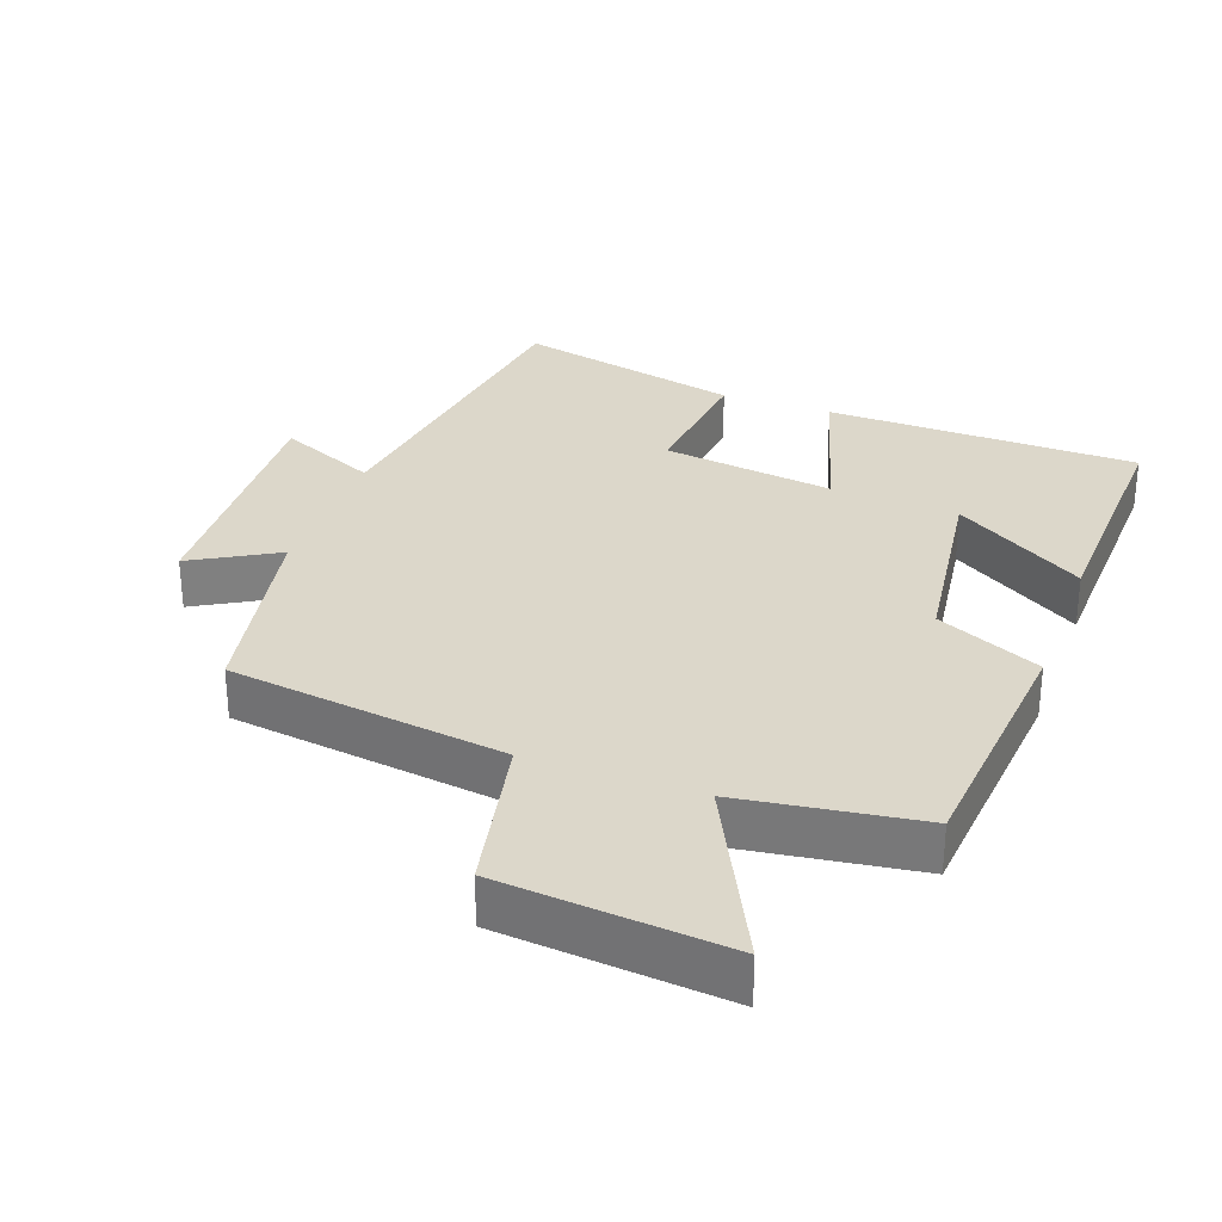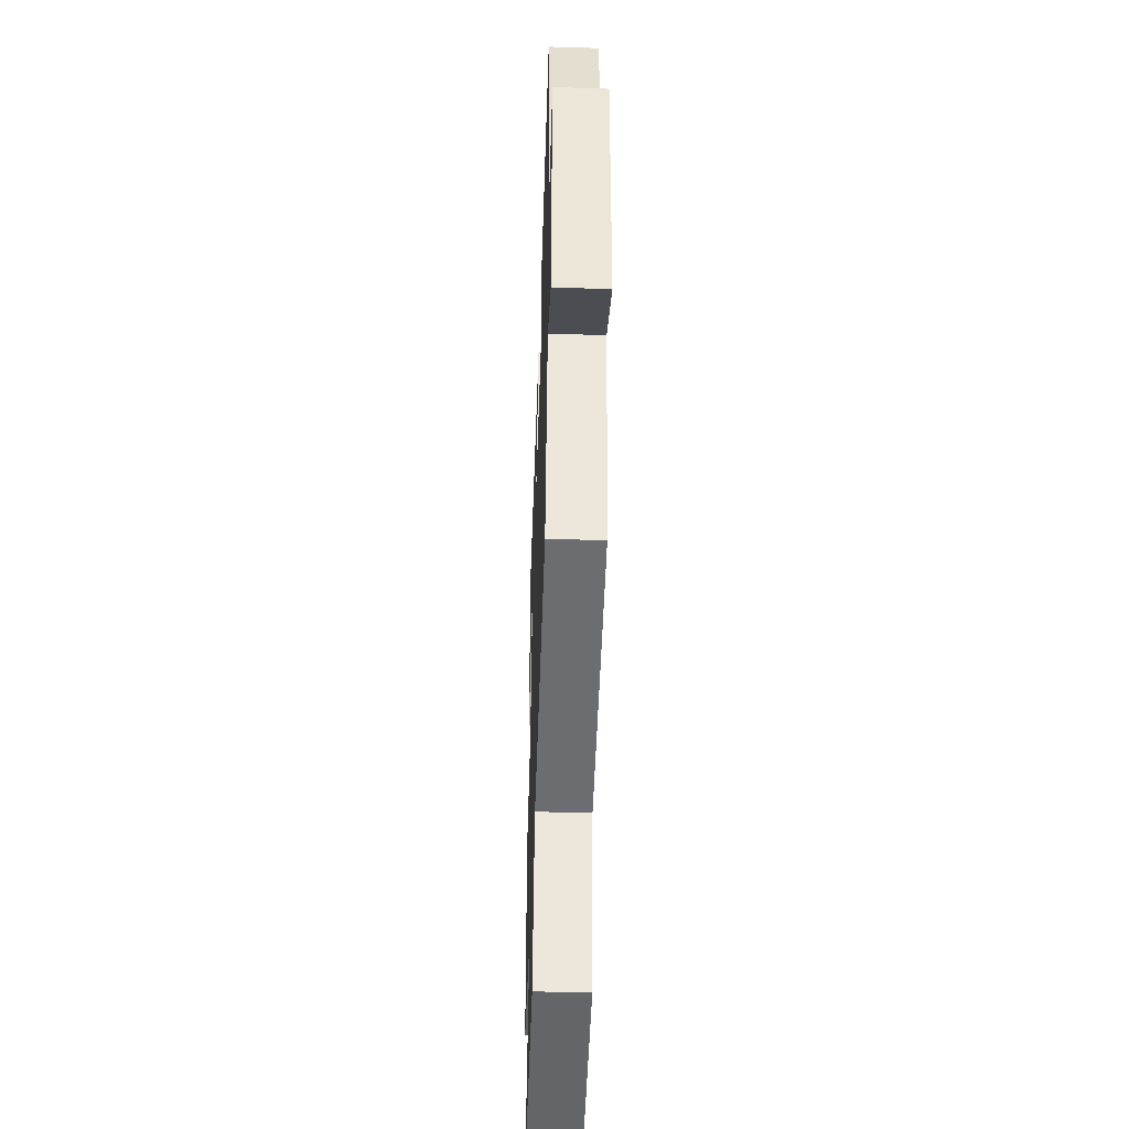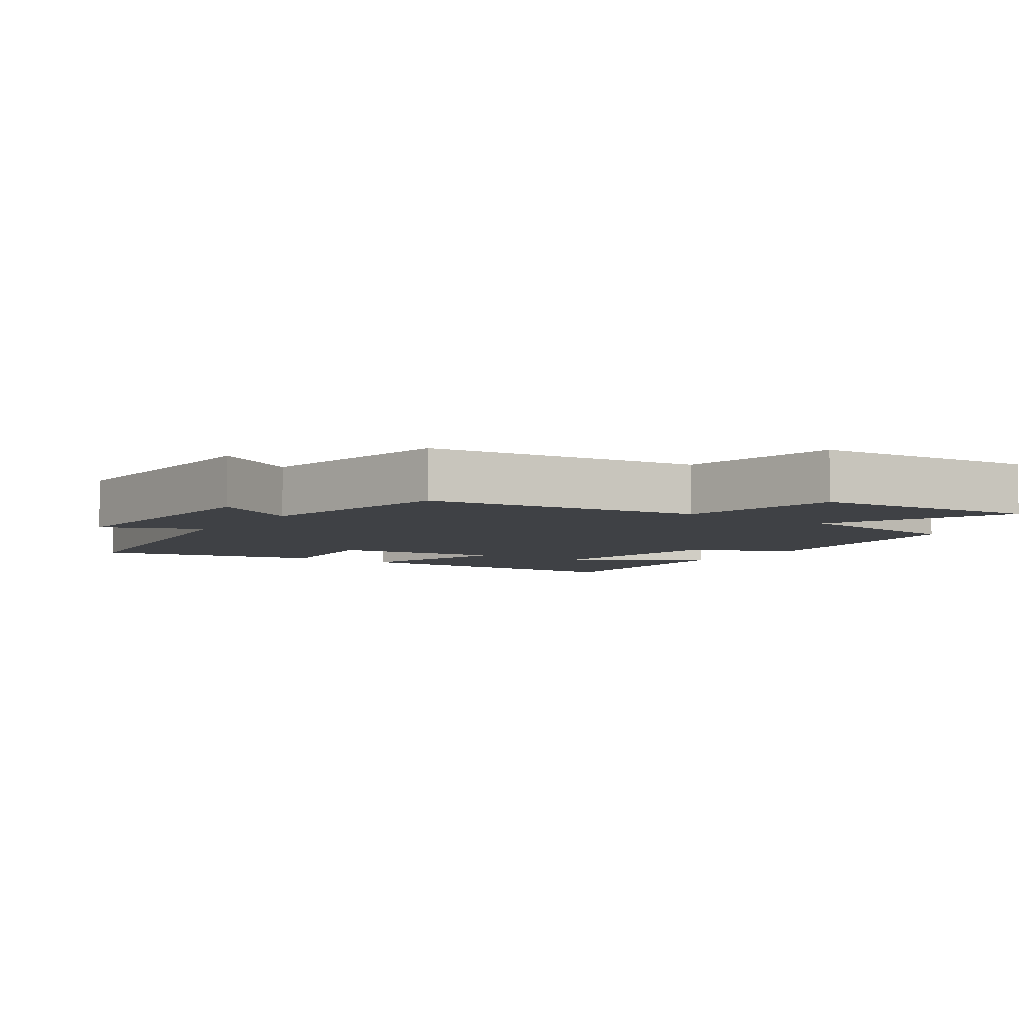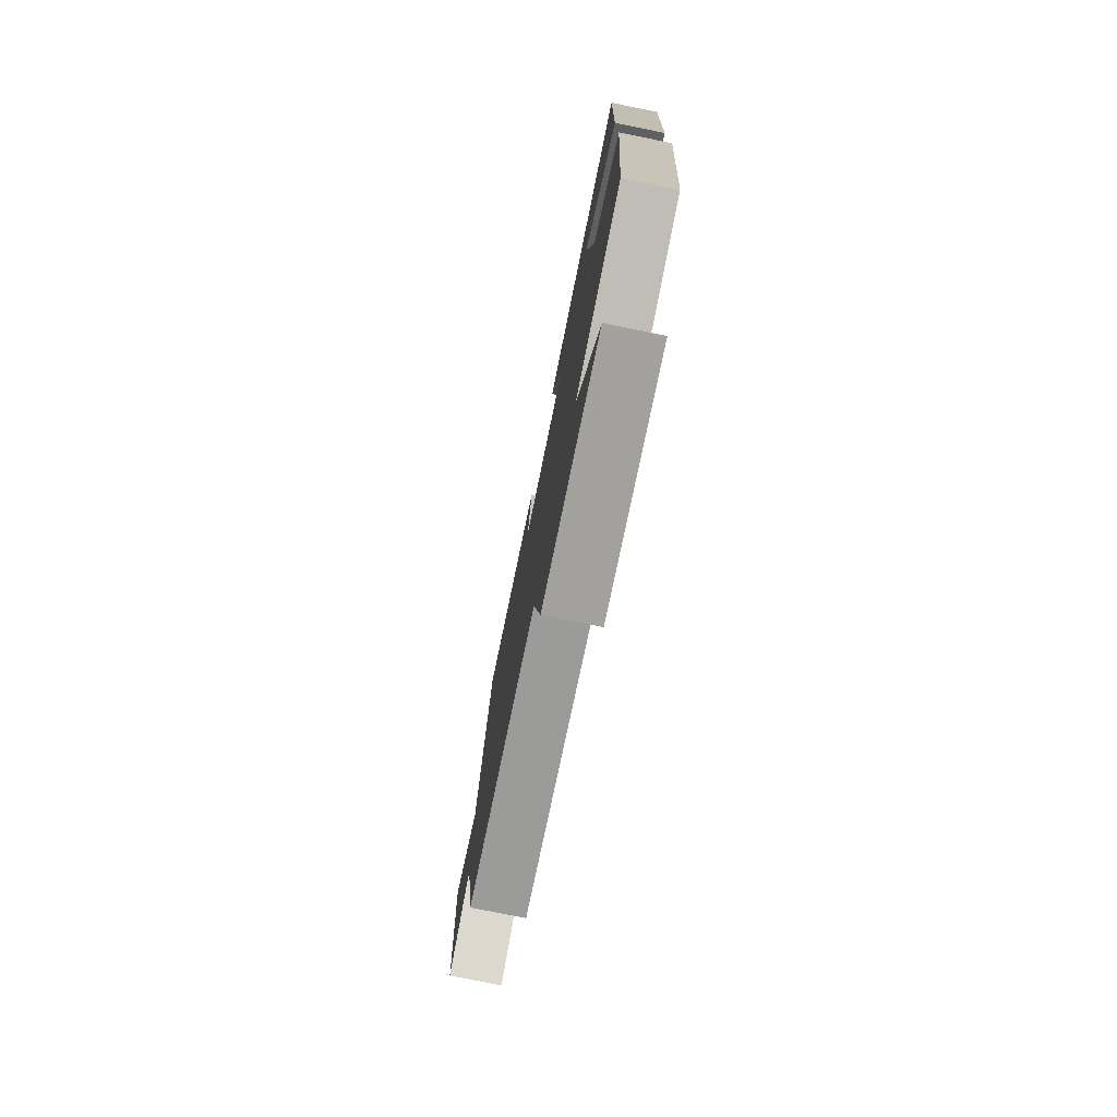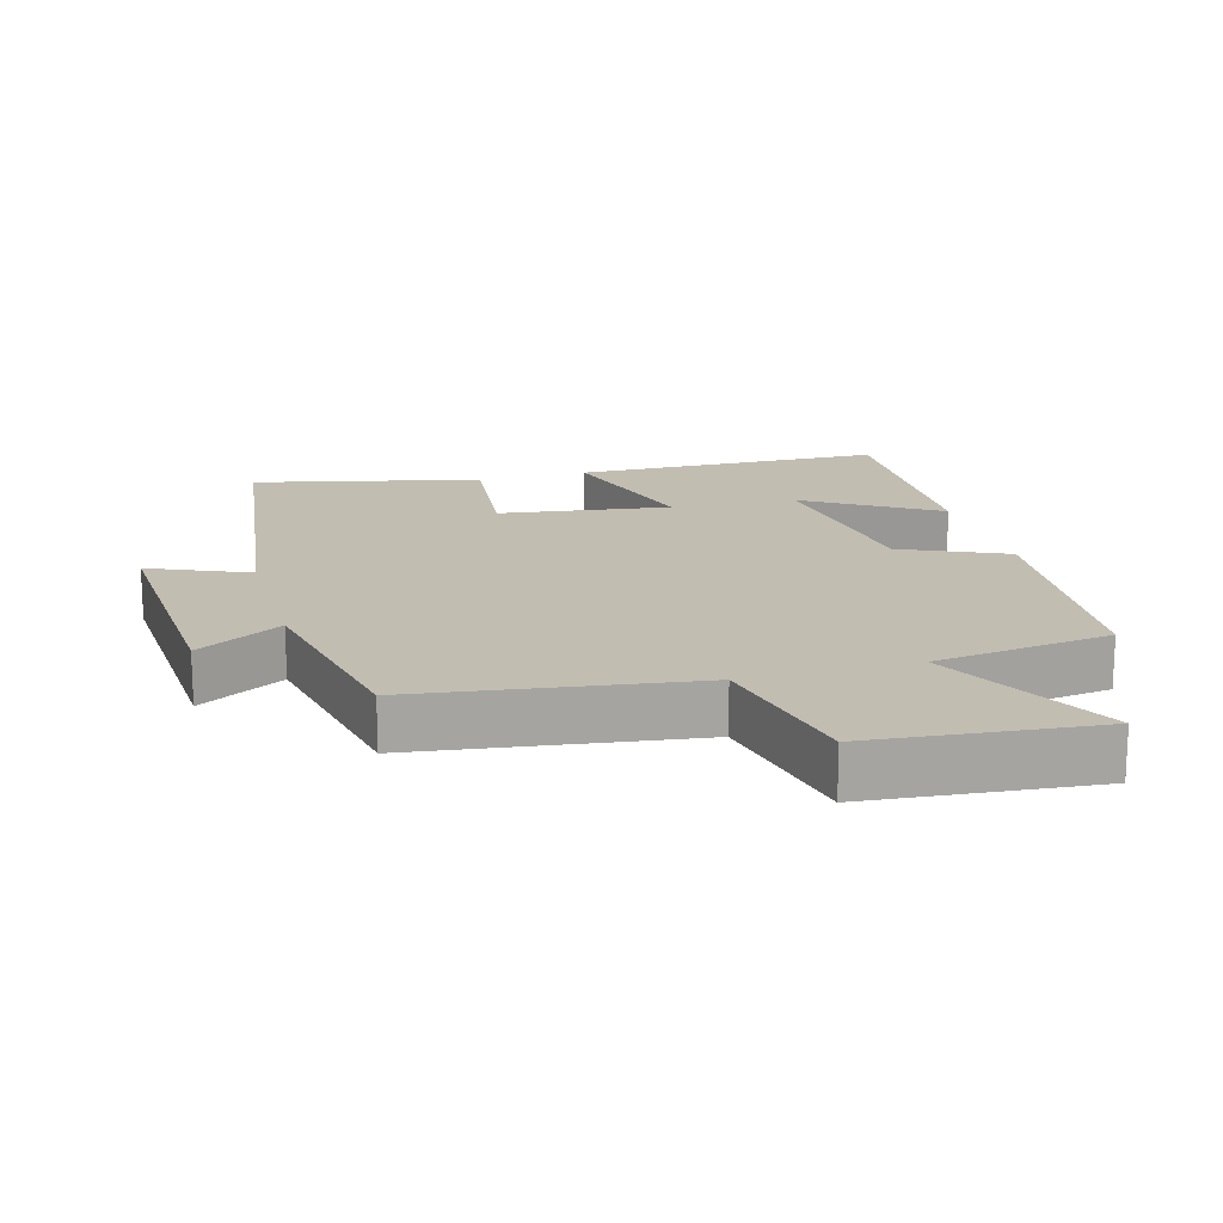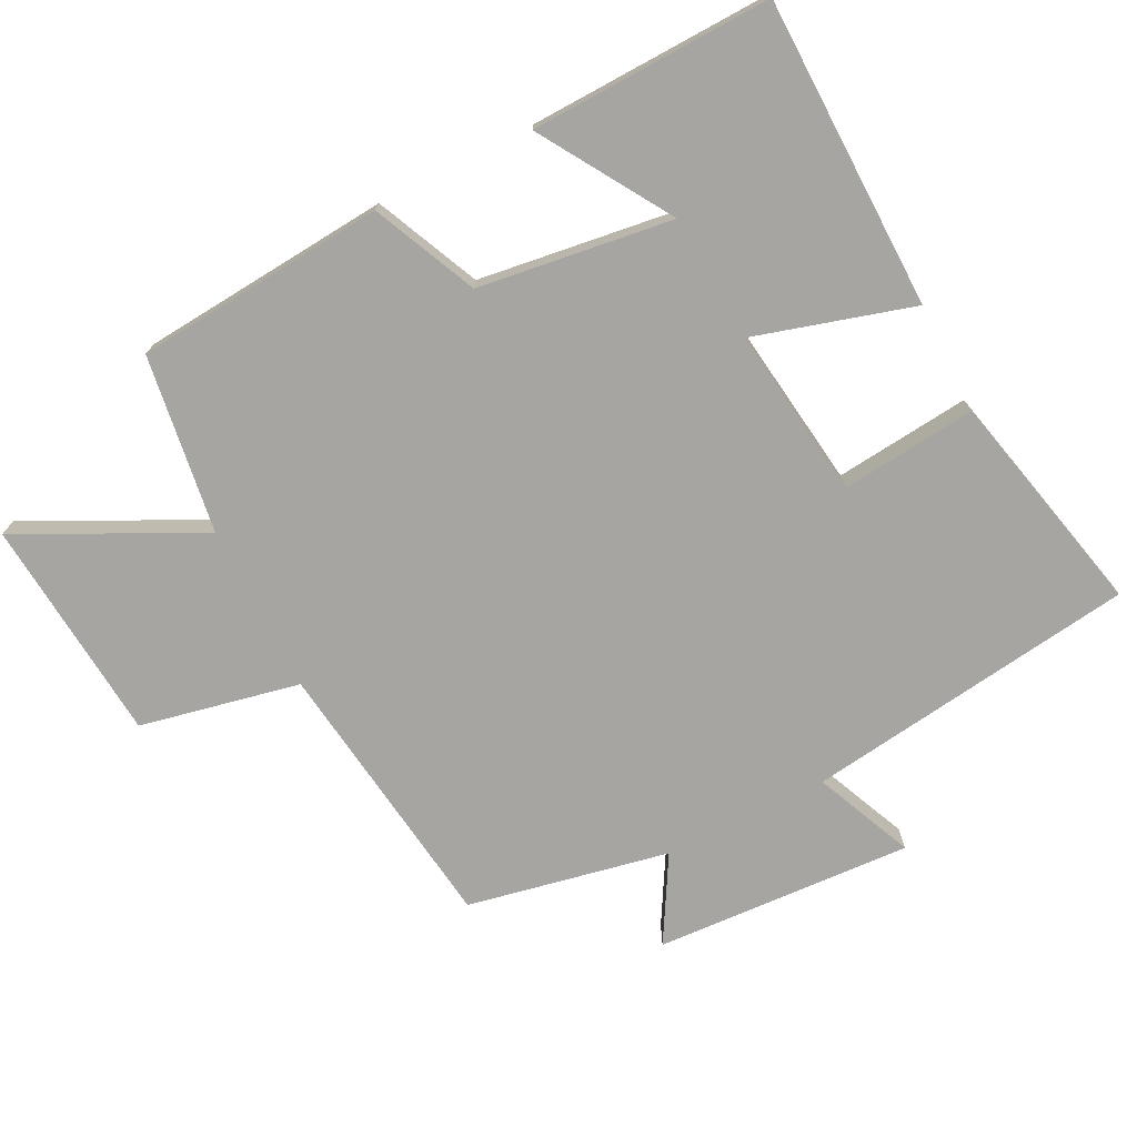
<metadata>
{"format":"obj","ext":"obj","renderer":"f3d","projection":"perspective","resolution":1024,"background":"white","views":[{"elev":30.4,"azim":-160.0,"up":"+Y"},{"elev":-46.2,"azim":88.0,"up":"+Z"},{"elev":-5.7,"azim":145.6,"up":"+Y"},{"elev":-77.4,"azim":-101.4,"up":"+Z"},{"elev":17.0,"azim":164.3,"up":"+Y"},{"elev":-73.9,"azim":-63.3,"up":"+Y"}]}
</metadata>
<code>
v -0.468 0.07 -0.463
v -0.5 0.07 -0.096
v -0.348 0.07 -0.027
v -0.31 0.07 0.257
v -0.5 0.07 0.138
v -0.512 0.07 0.492
v -0.058 0.07 0.5
v -0.125 0.07 0.268
v 0.125 0.07 0.302
v 0.104 0.07 0.5
v 0.433 0.07 0.576
v 0.5 0.07 0.091
v 0.644 0.07 0.154
v 0.624 0.07 -0.222
v 0.5 0.07 -0.151
v 0.442 0.07 -0.445
v 0.039 0.07 -0.5
v -0.009 0.07 -0.733
v -0.337 0.07 -0.763
v -0.207 0.07 -0.5
v -0.468 0 -0.463
v -0.5 0 -0.096
v -0.348 0 -0.027
v -0.31 0 0.257
v -0.5 0 0.138
v -0.512 0 0.492
v -0.058 0 0.5
v -0.125 0 0.268
v 0.125 0 0.302
v 0.104 0 0.5
v 0.433 0 0.576
v 0.5 0 0.091
v 0.644 0 0.154
v 0.624 0 -0.222
v 0.5 0 -0.151
v 0.442 0 -0.445
v 0.039 0 -0.5
v -0.009 0 -0.733
v -0.337 0 -0.763
v -0.207 0 -0.5
f 17 18 19 20
f 15 16 17 20
f 15 20 1 2
f 12 13 14 15
f 12 15 2 3
f 9 10 11 12
f 8 9 12 3
f 7 8 3 4
f 4 5 6 7
f 40 39 38 37
f 40 37 36 35
f 22 21 40 35
f 35 34 33 32
f 23 22 35 32
f 32 31 30 29
f 23 32 29 28
f 24 23 28 27
f 27 26 25 24
f 1 21 22 2
f 2 22 23 3
f 3 23 24 4
f 4 24 25 5
f 5 25 26 6
f 6 26 27 7
f 7 27 28 8
f 8 28 29 9
f 9 29 30 10
f 10 30 31 11
f 11 31 32 12
f 12 32 33 13
f 13 33 34 14
f 14 34 35 15
f 15 35 36 16
f 16 36 37 17
f 17 37 38 18
f 18 38 39 19
f 19 39 40 20
f 20 40 21 1

</code>
